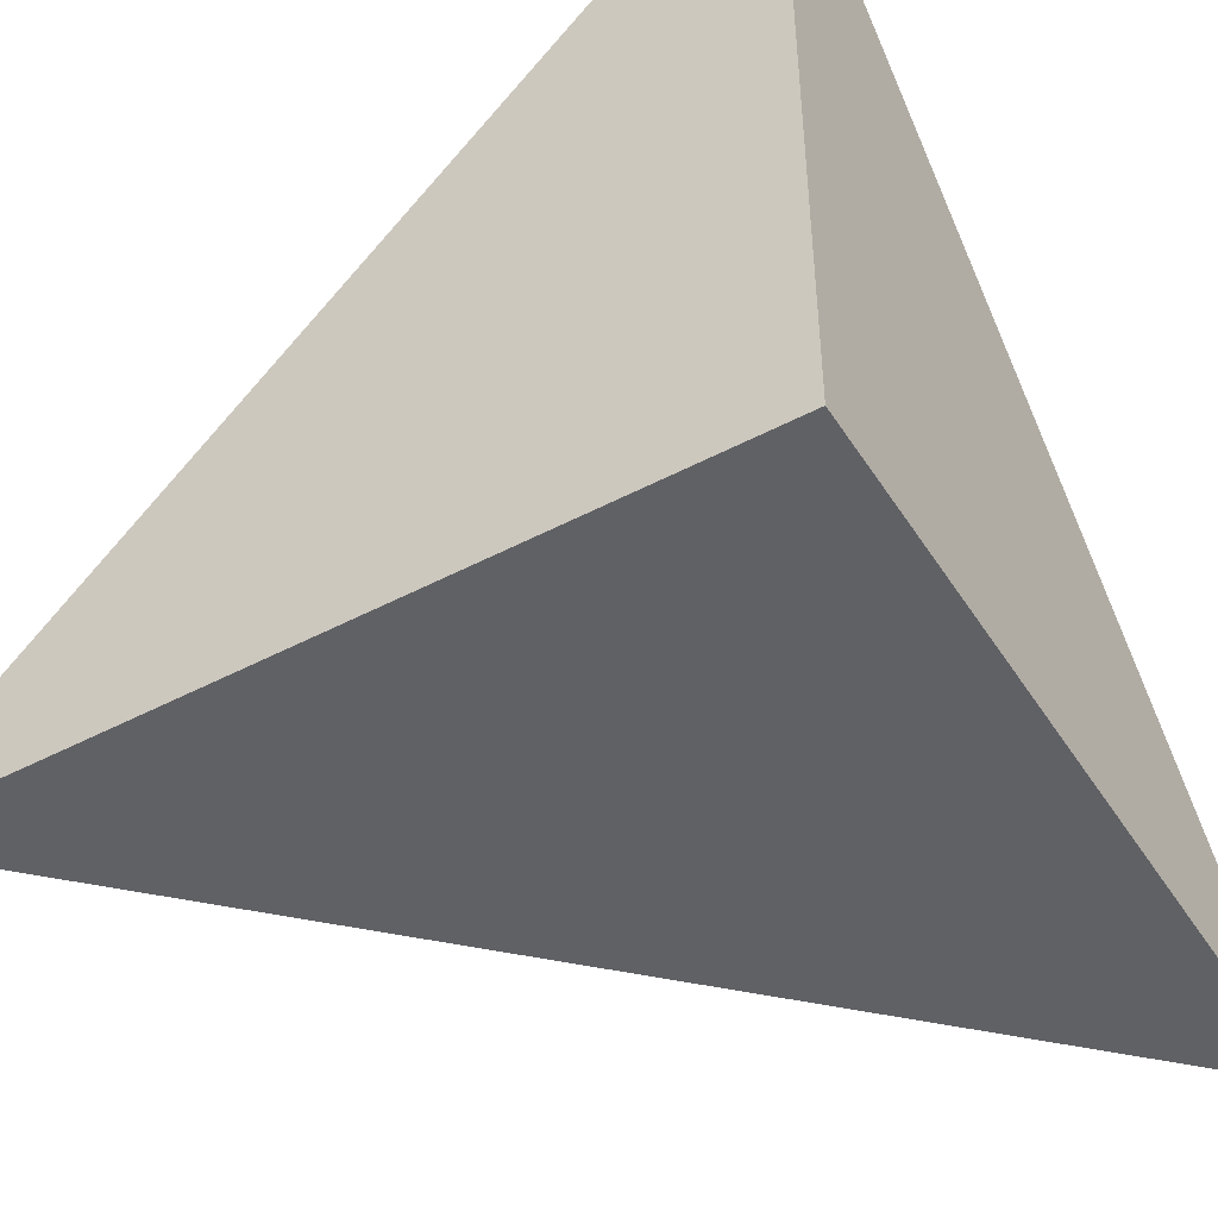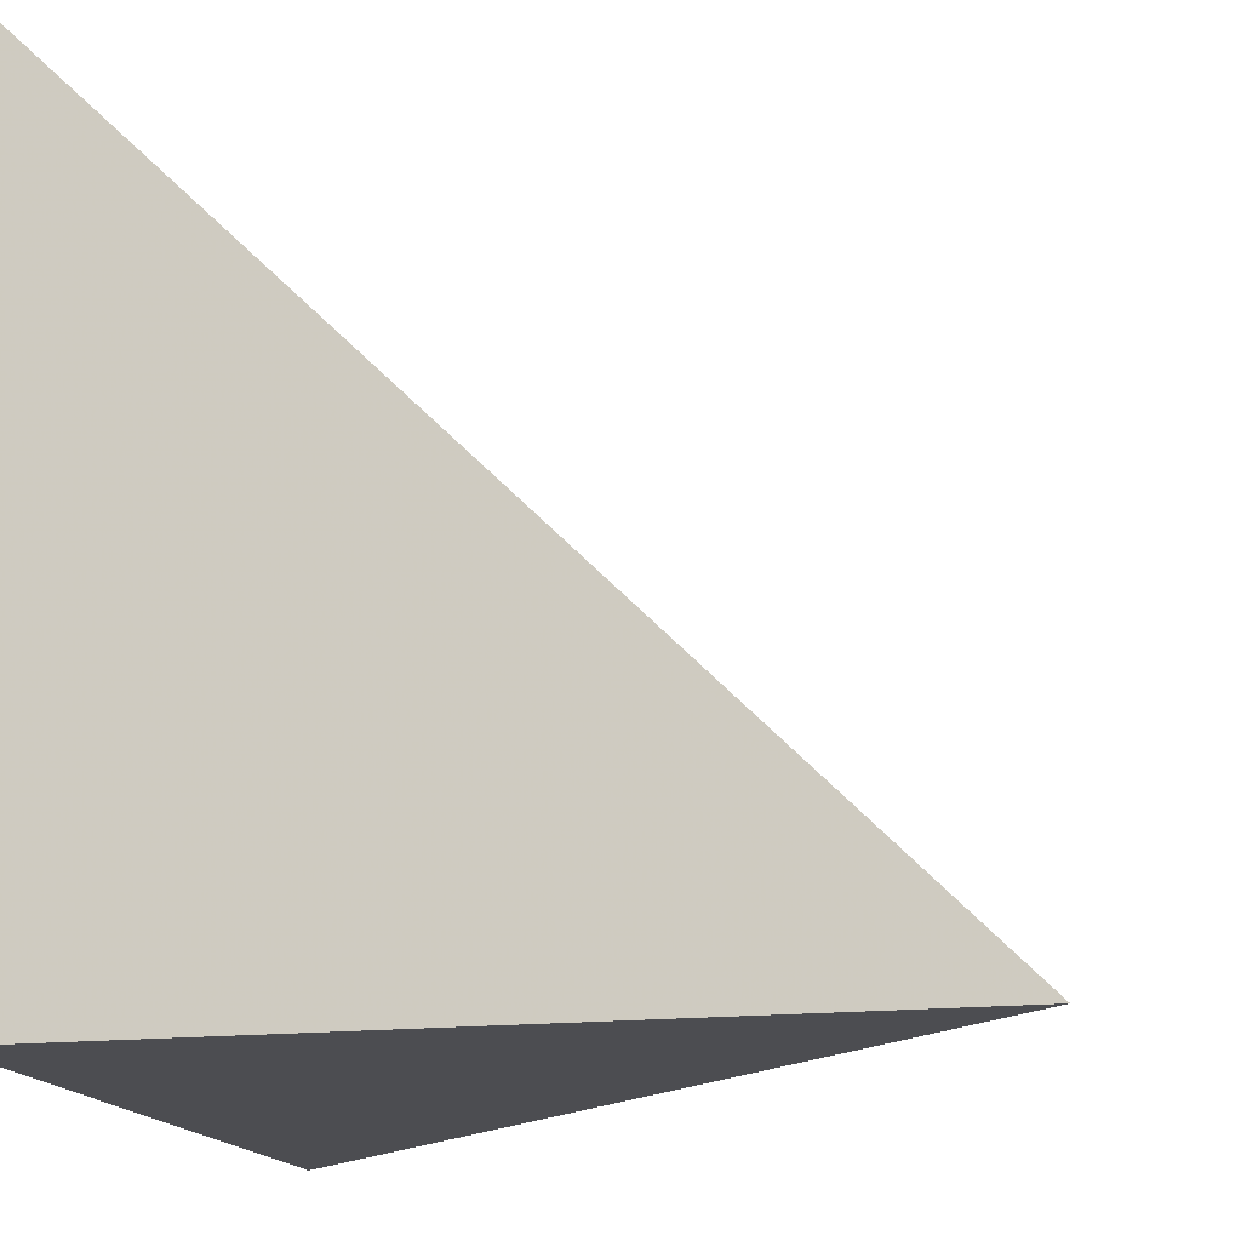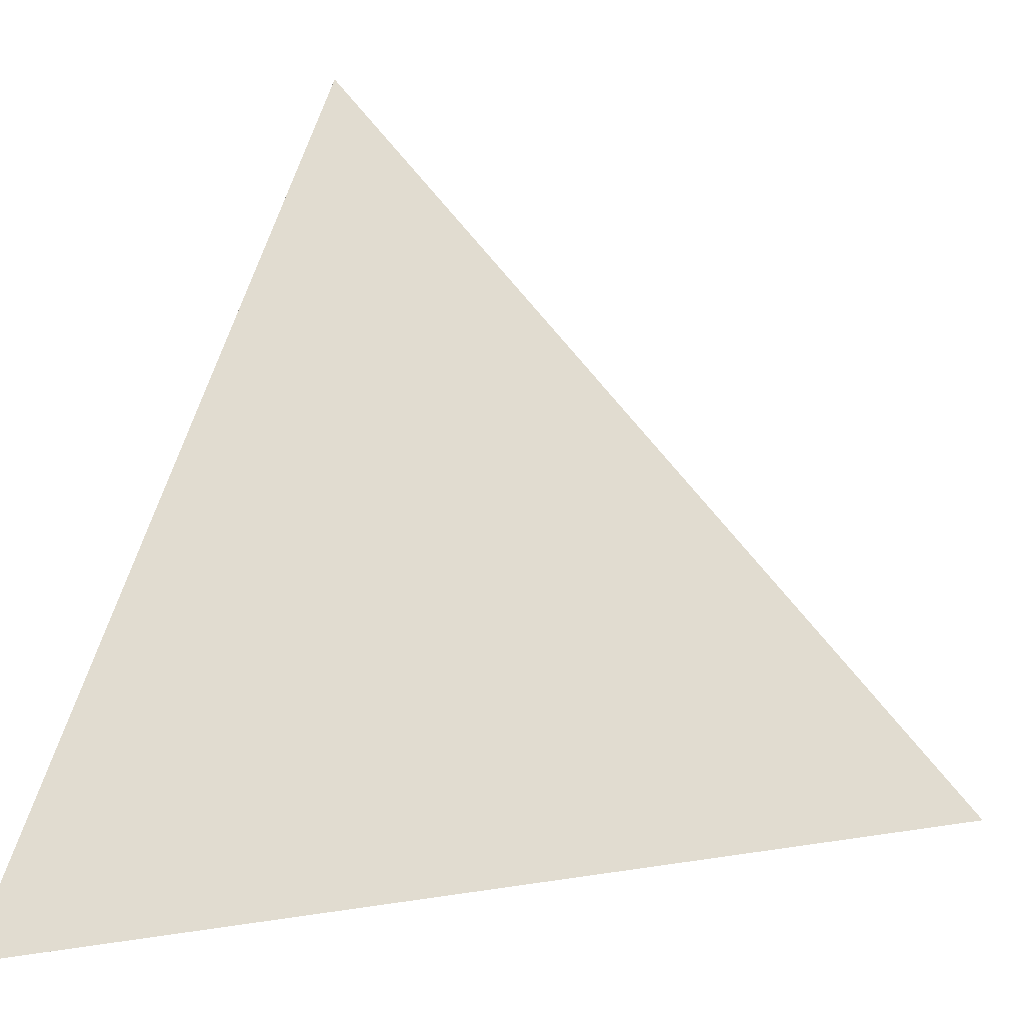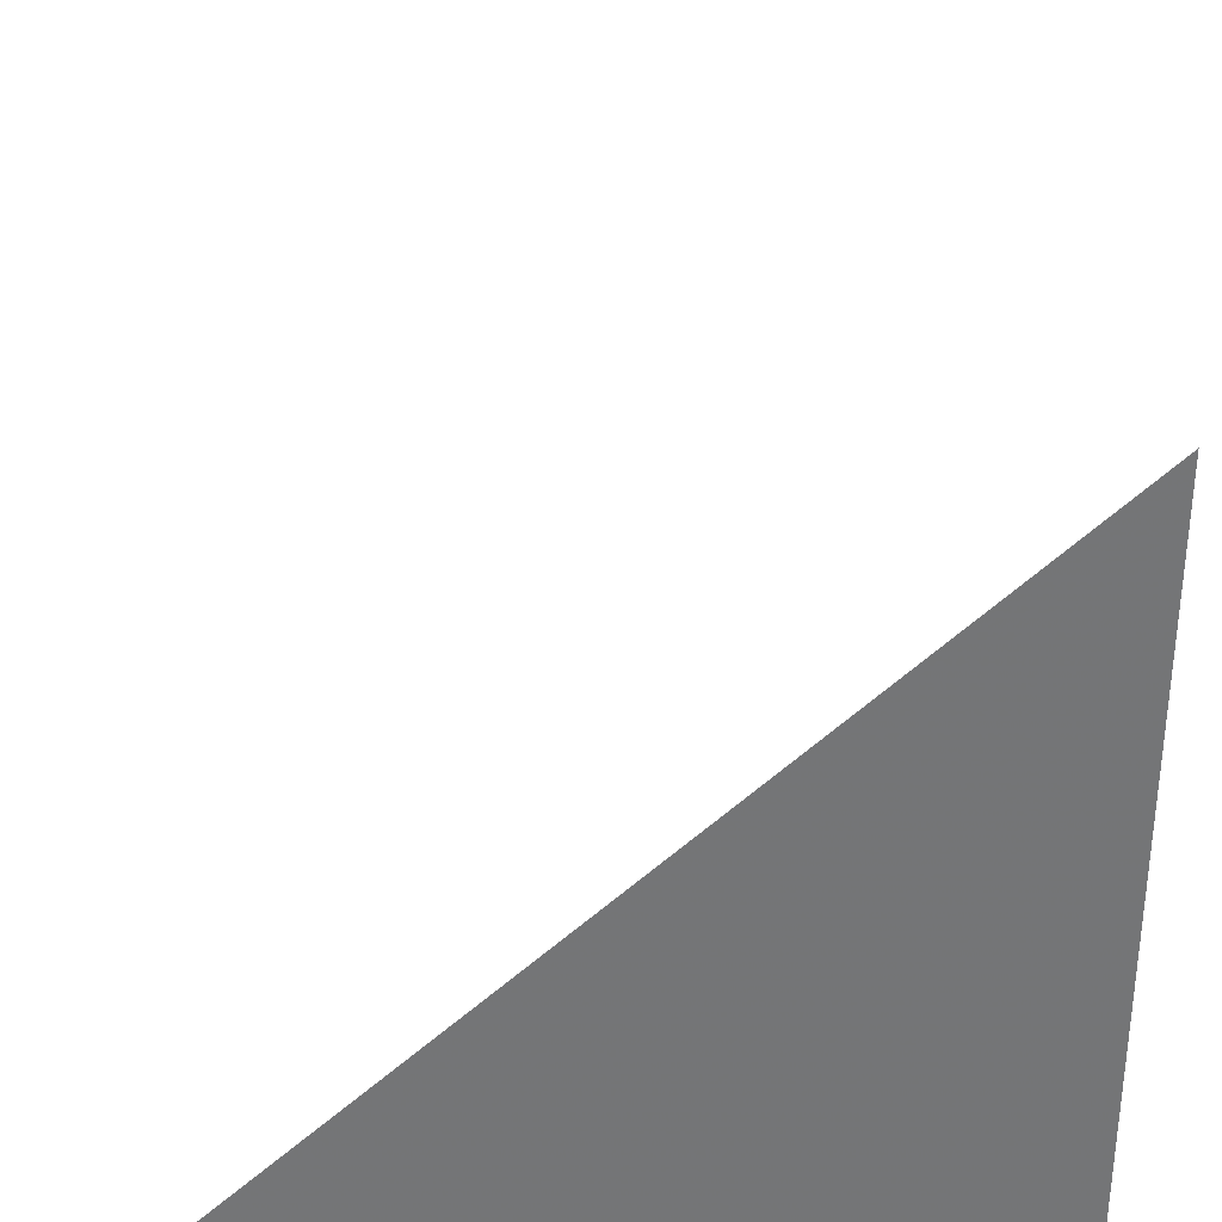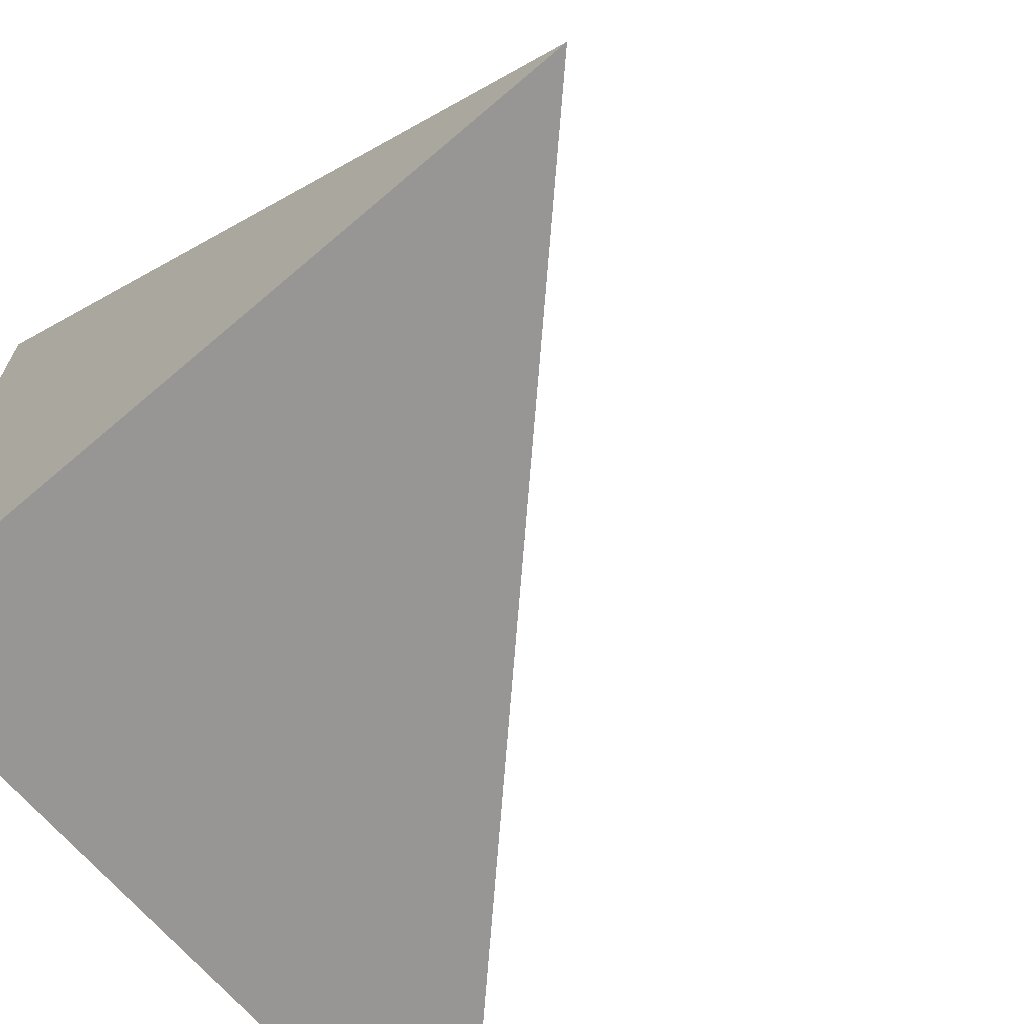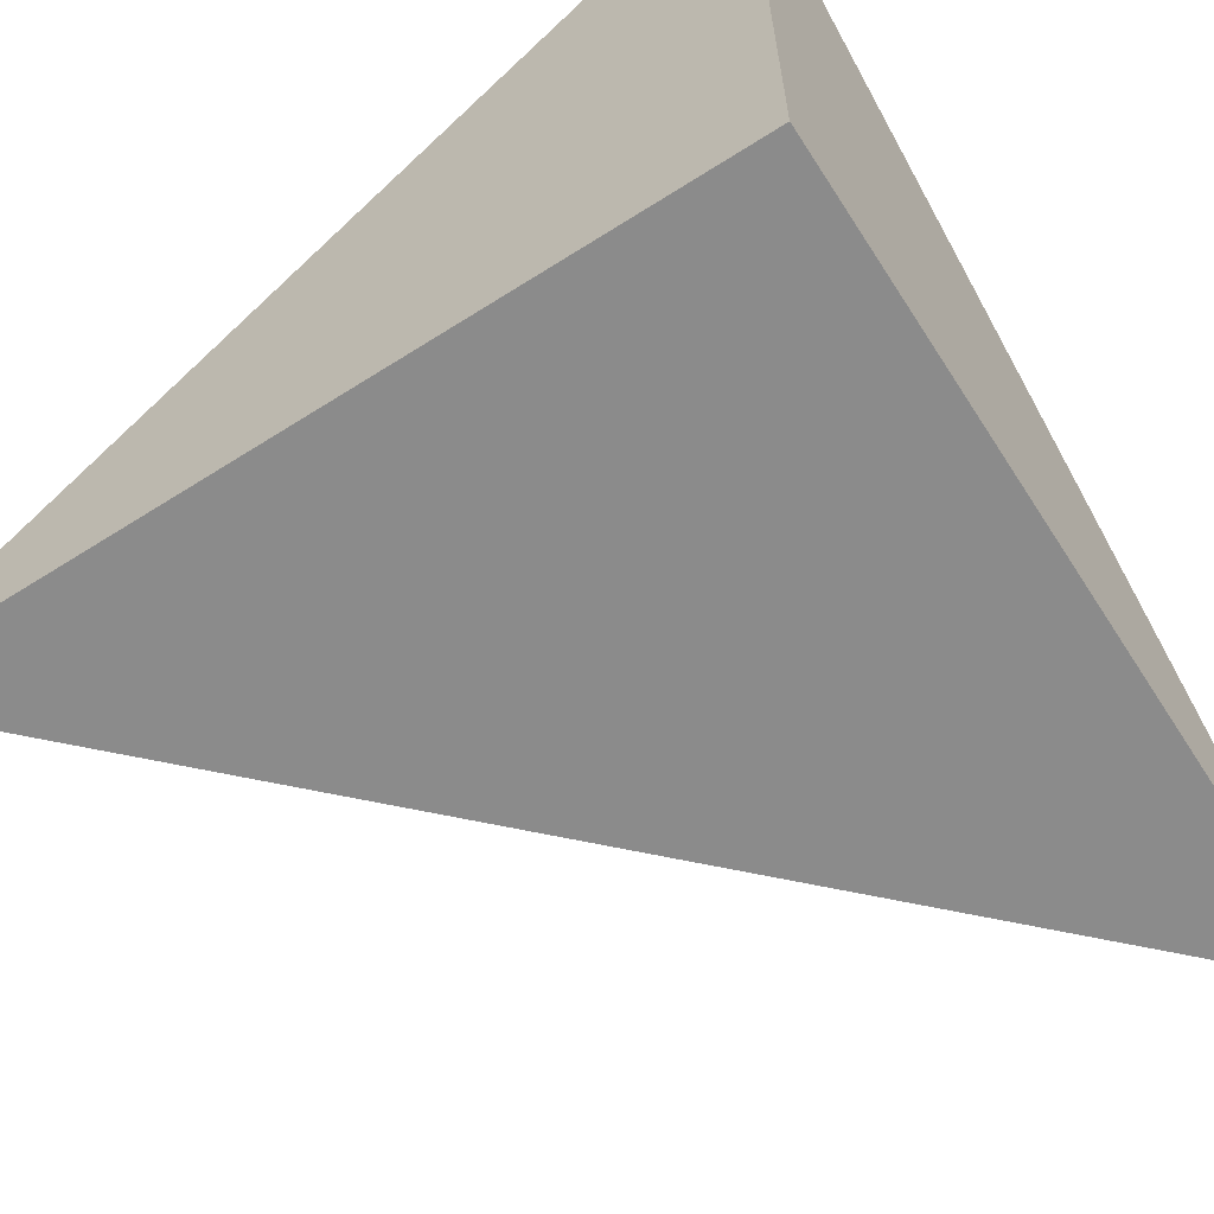
<metadata>
{"format":"obj","ext":"obj","renderer":"f3d","projection":"perspective","resolution":1024,"background":"white","views":[{"elev":-47.1,"azim":-149.1,"up":"+Y"},{"elev":-16.1,"azim":13.7,"up":"+Z"},{"elev":12.7,"azim":23.5,"up":"+Y"},{"elev":33.5,"azim":-179.0,"up":"+Y"},{"elev":-67.8,"azim":-49.4,"up":"+Y"},{"elev":-63.9,"azim":-147.3,"up":"+Y"}]}
</metadata>
<code>
v  1  -5.098  1
v  2  -5.098  1
v  1  -4.098  1
v  1  -5.098  2
f 1 3 2
f 1 4 3
f 1 2 4
f 2 3 4

</code>
